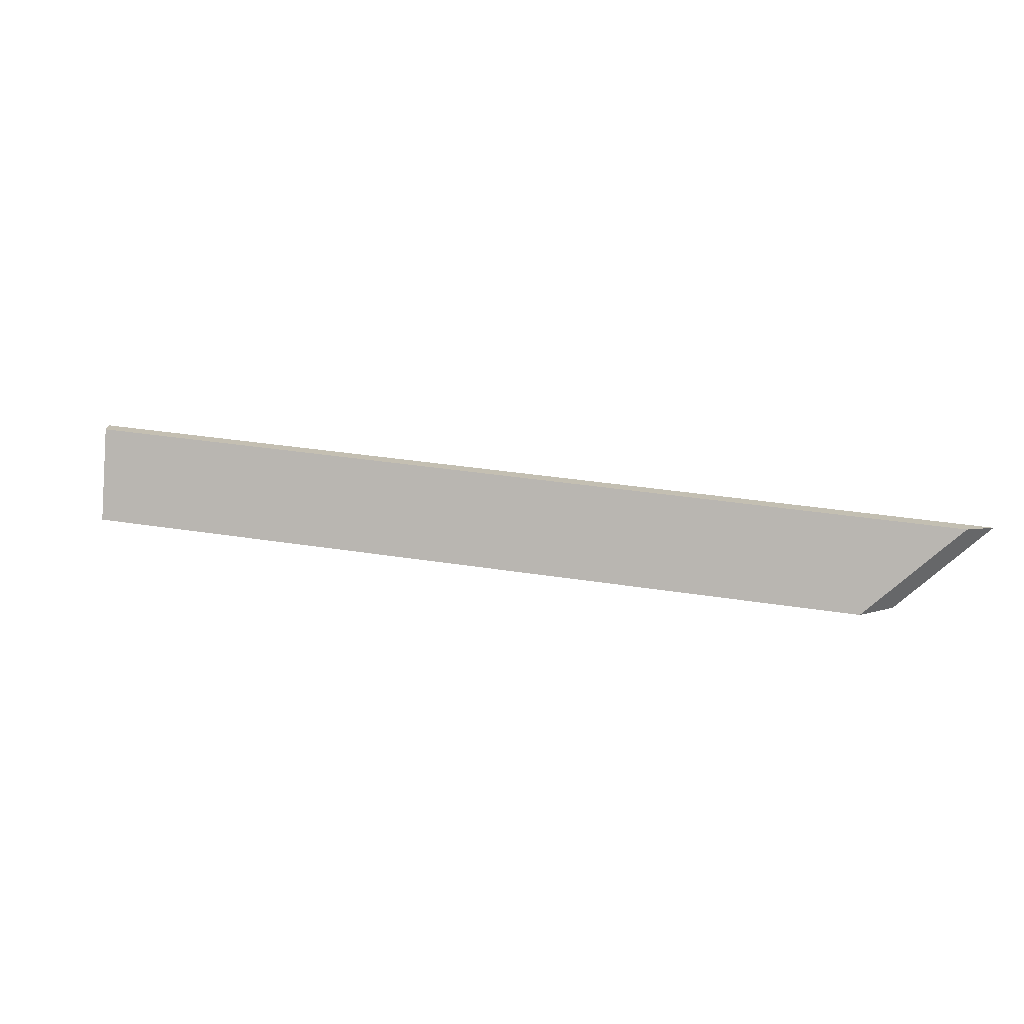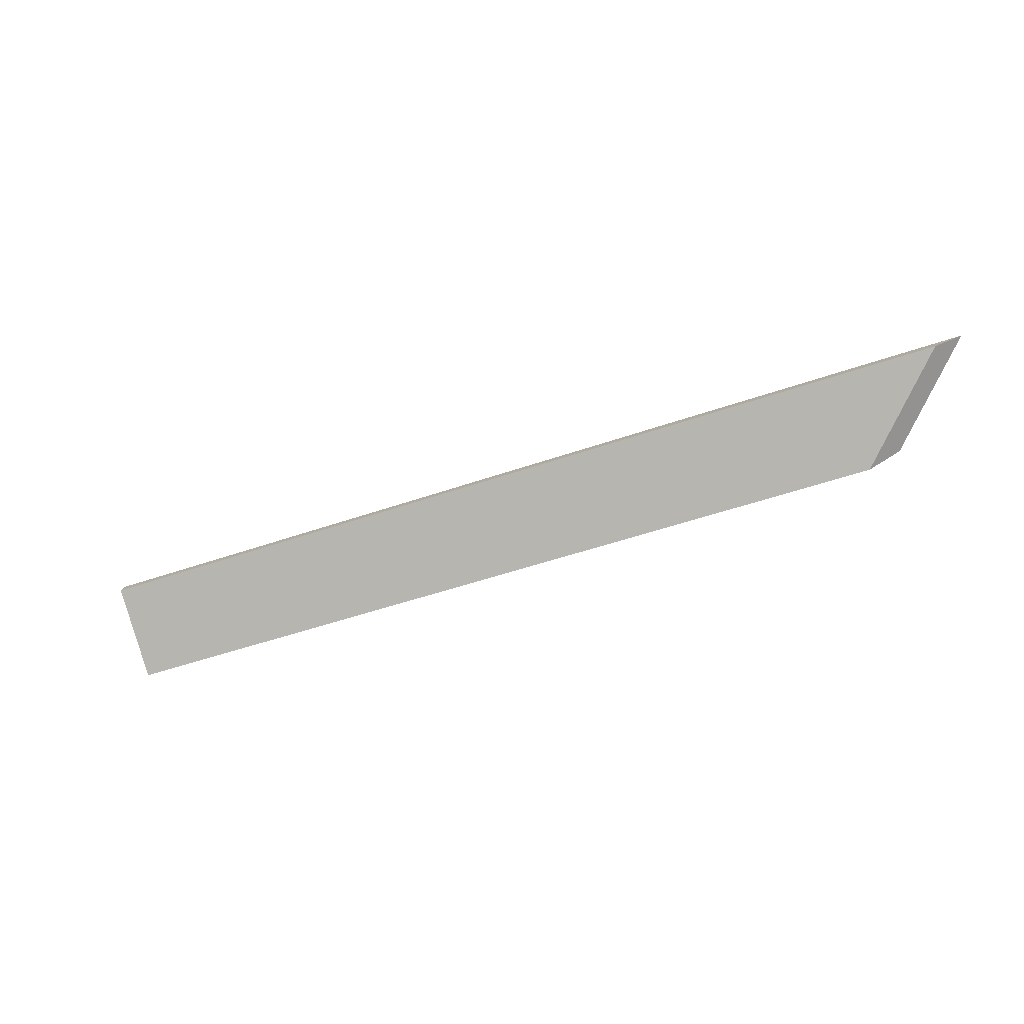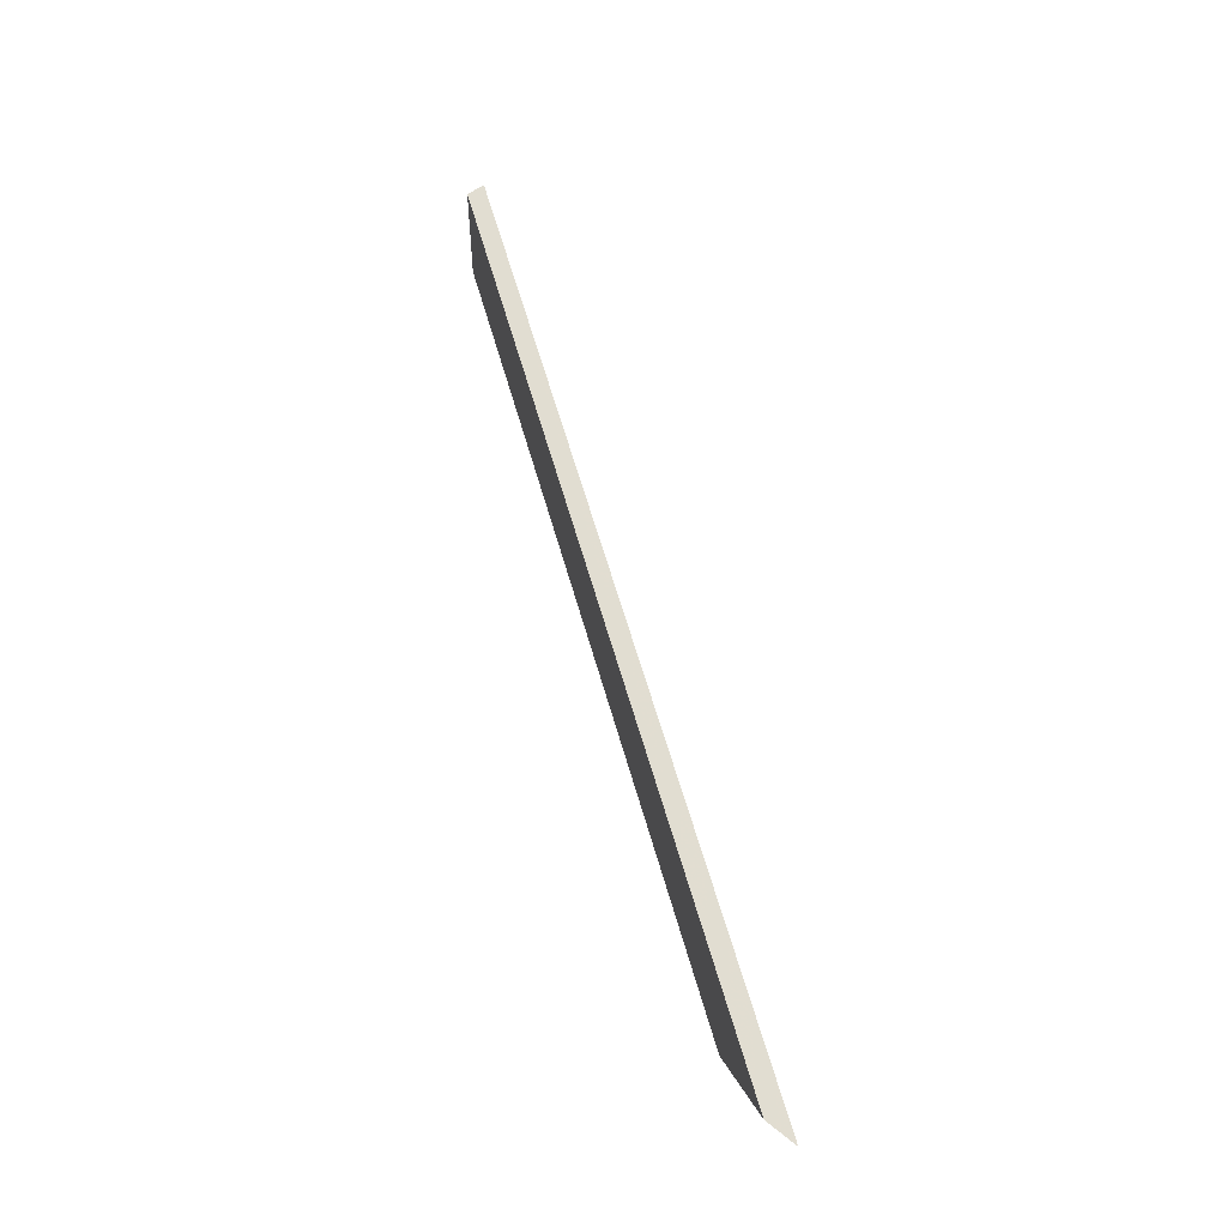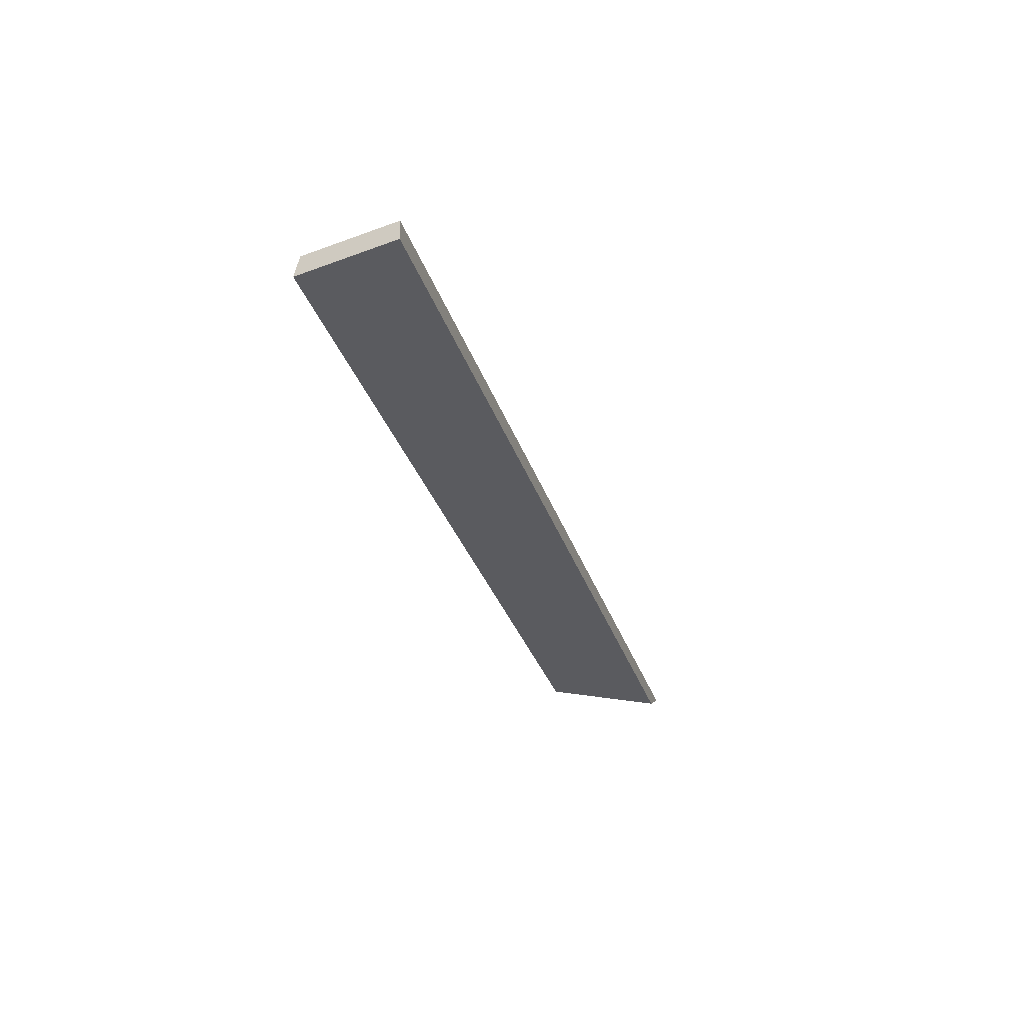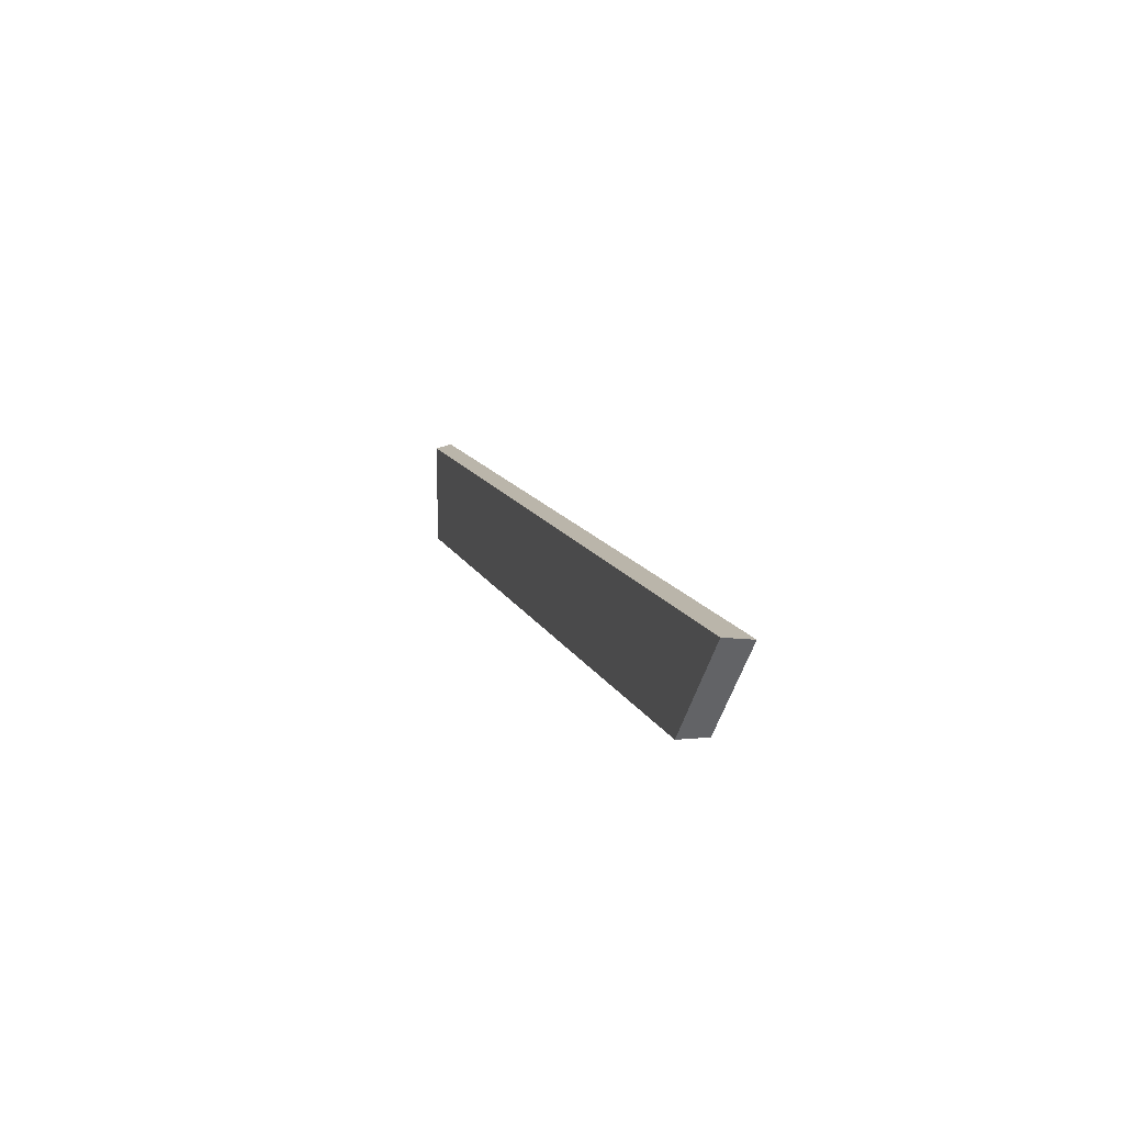
<metadata>
{"format":"obj","ext":"obj","renderer":"f3d","projection":"perspective","resolution":1024,"background":"white","views":[{"elev":-72.8,"azim":-26.4,"up":"+Y"},{"elev":-79.5,"azim":-4.2,"up":"+Y"},{"elev":79.1,"azim":60.5,"up":"+Z"},{"elev":-19.6,"azim":-95.6,"up":"+Y"},{"elev":34.8,"azim":60.0,"up":"+Z"}]}
</metadata>
<code>
v 2.164 -0.02839 1.648
v 2.247 -0.04786 1.684
v 2.253 -0.04786 1.698
v 2.16 -0.02605 1.658
v 2.256 -0.04662 1.699
v 2.253 -0.04786 1.698
v 2.247 -0.04786 1.684
v 2.251 -0.04662 1.686
v 2.16 -0.0241 1.658
v 2.16 -0.02605 1.658
v 2.253 -0.04786 1.698
v 2.256 -0.04662 1.699
v 2.251 -0.04662 1.686
v 2.247 -0.04786 1.684
v 2.164 -0.02839 1.648
v 2.164 -0.0263 1.649
v 2.164 -0.0263 1.649
v 2.164 -0.02839 1.648
v 2.16 -0.02605 1.658
v 2.16 -0.0241 1.658
v 2.16 -0.0241 1.658
v 2.256 -0.04662 1.699
v 2.251 -0.04662 1.686
v 2.164 -0.0263 1.649
f 1 2 3
f 1 3 4
f 5 6 7
f 5 7 8
f 9 10 11
f 9 11 12
f 13 14 15
f 13 15 16
f 17 18 19
f 17 19 20
f 21 22 23
f 21 23 24

</code>
